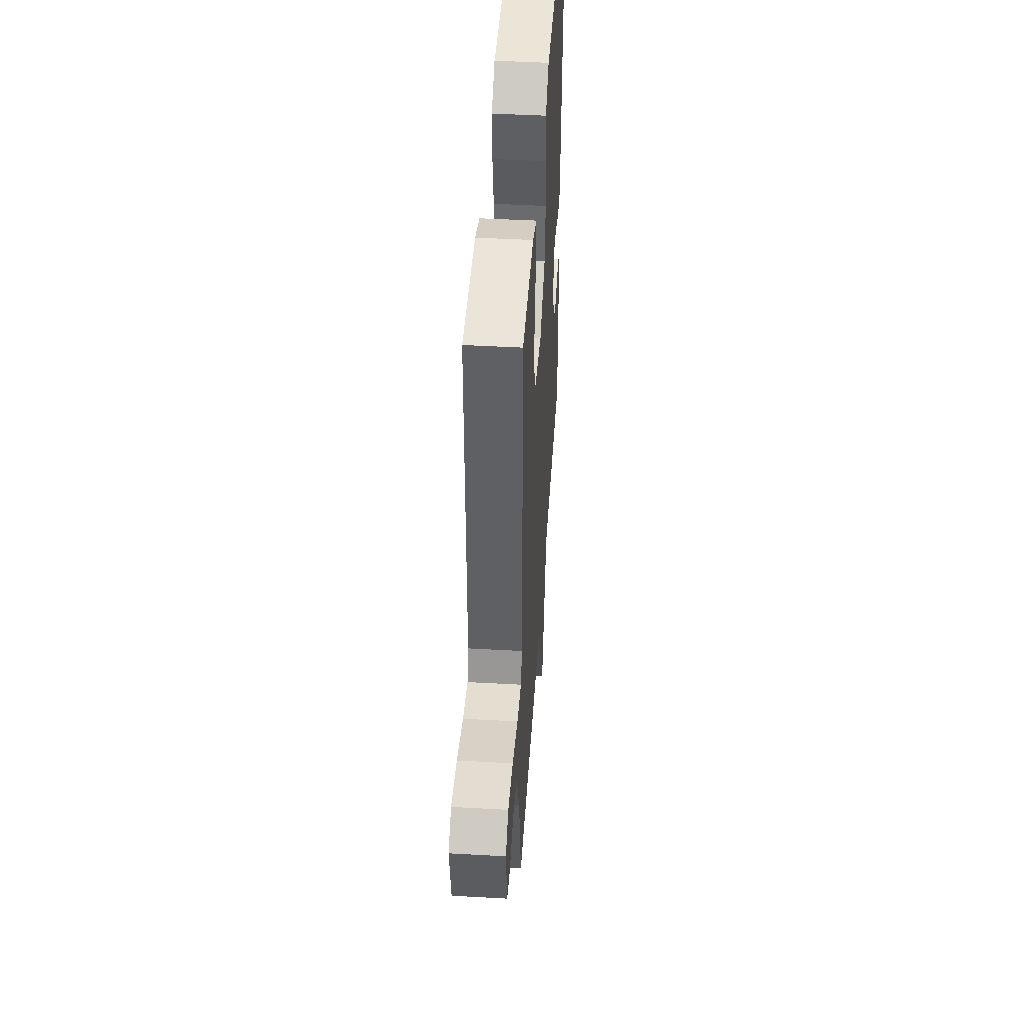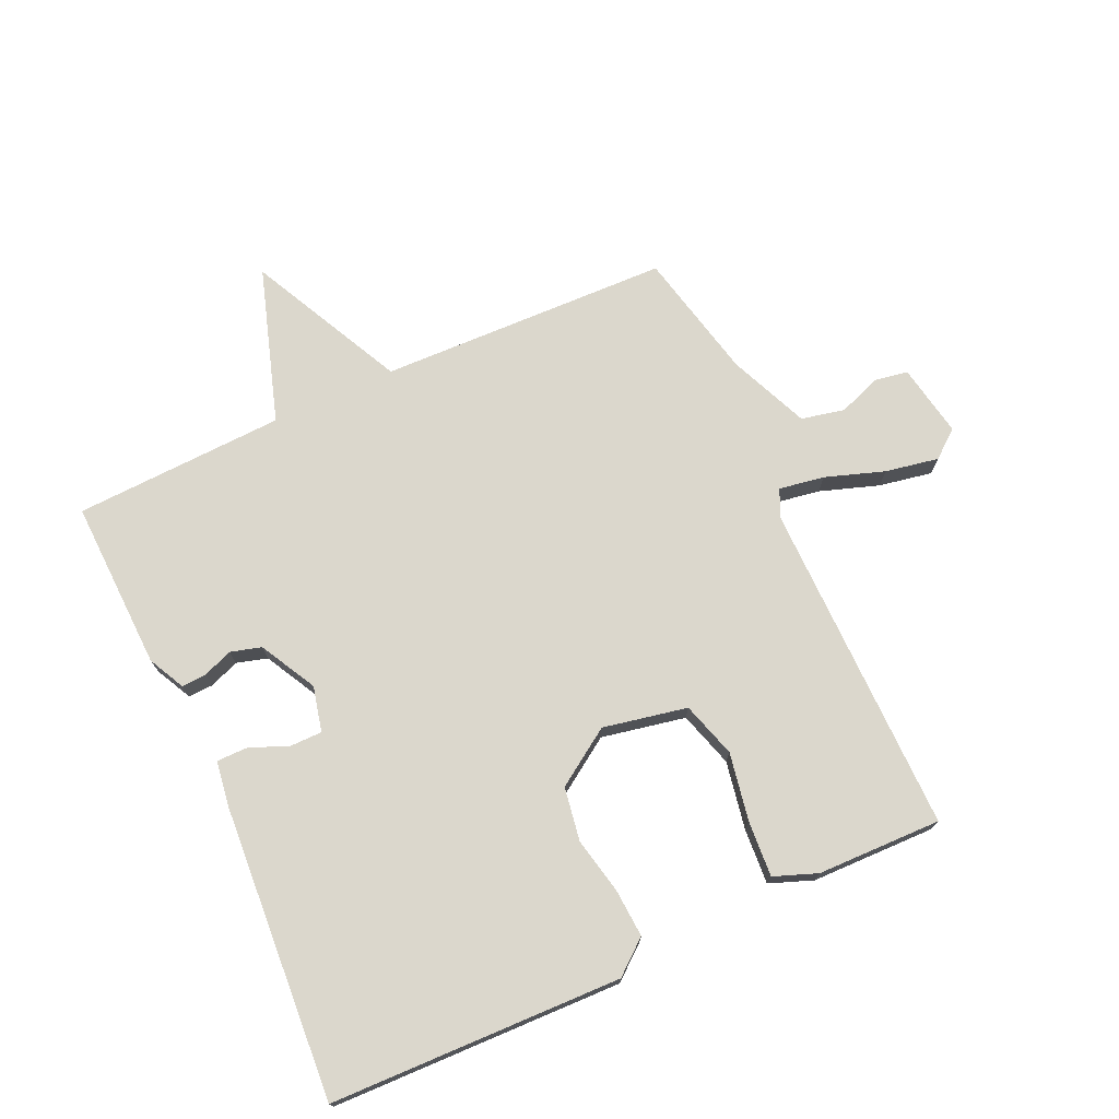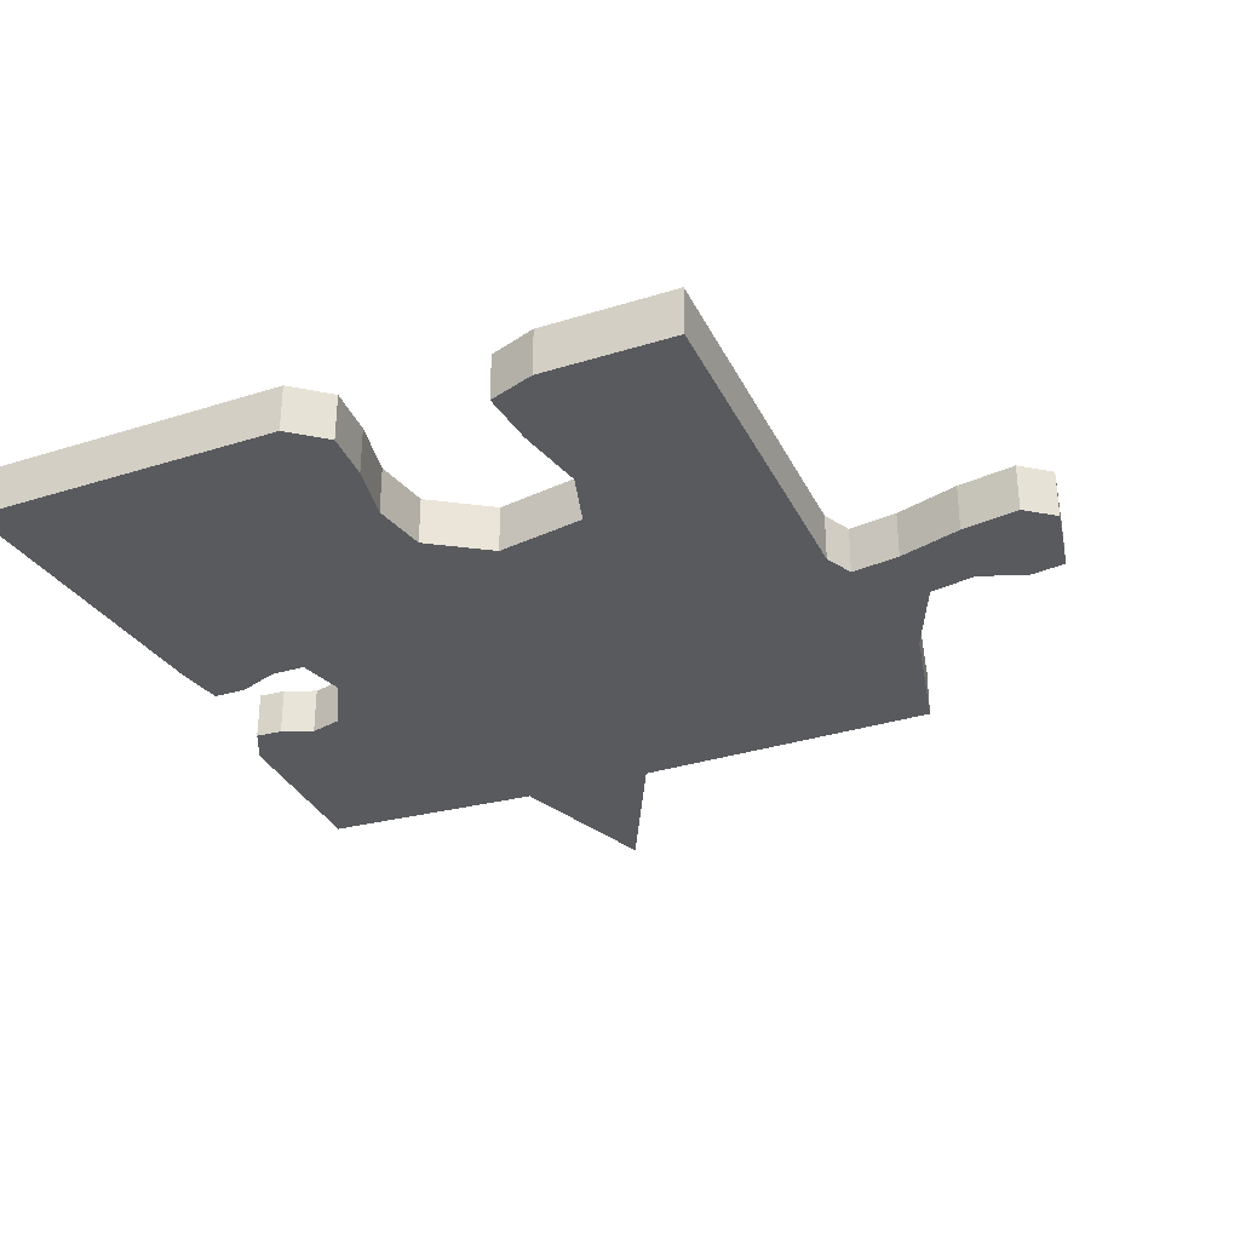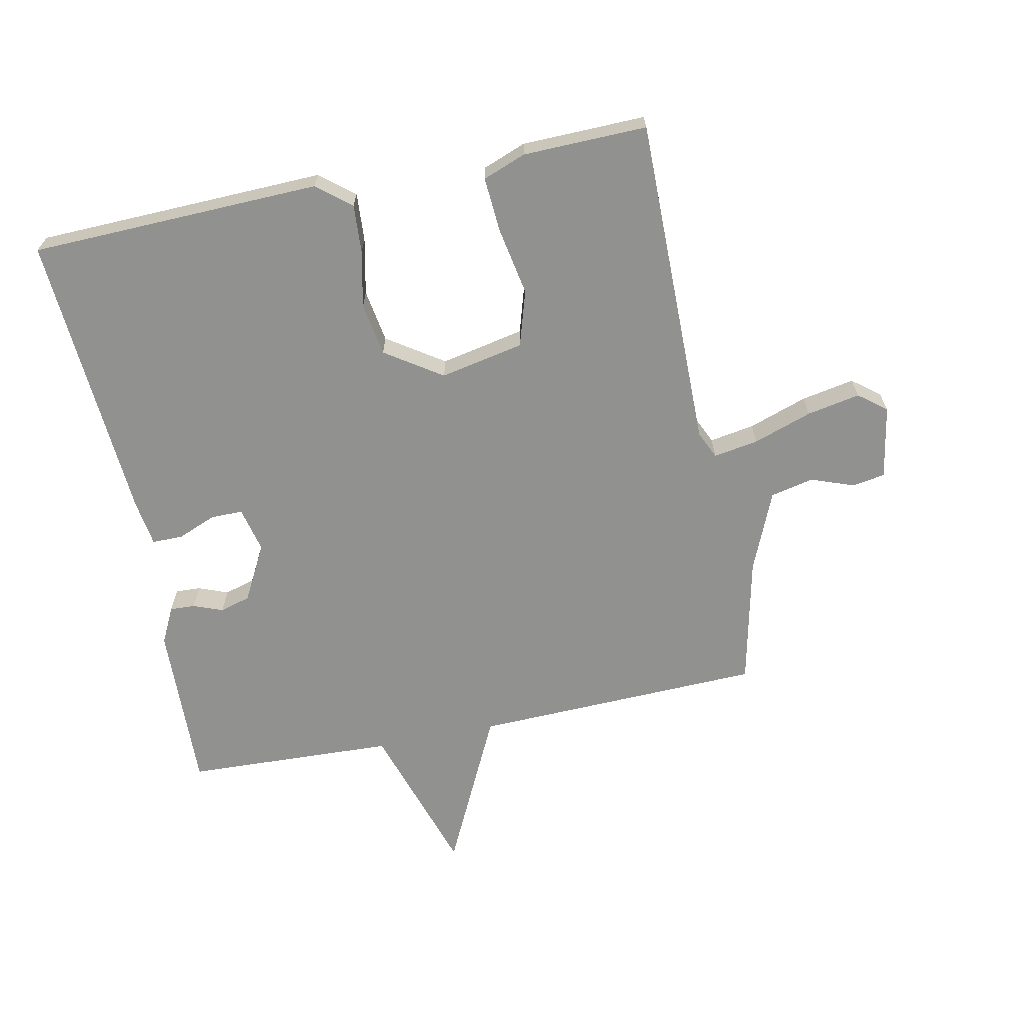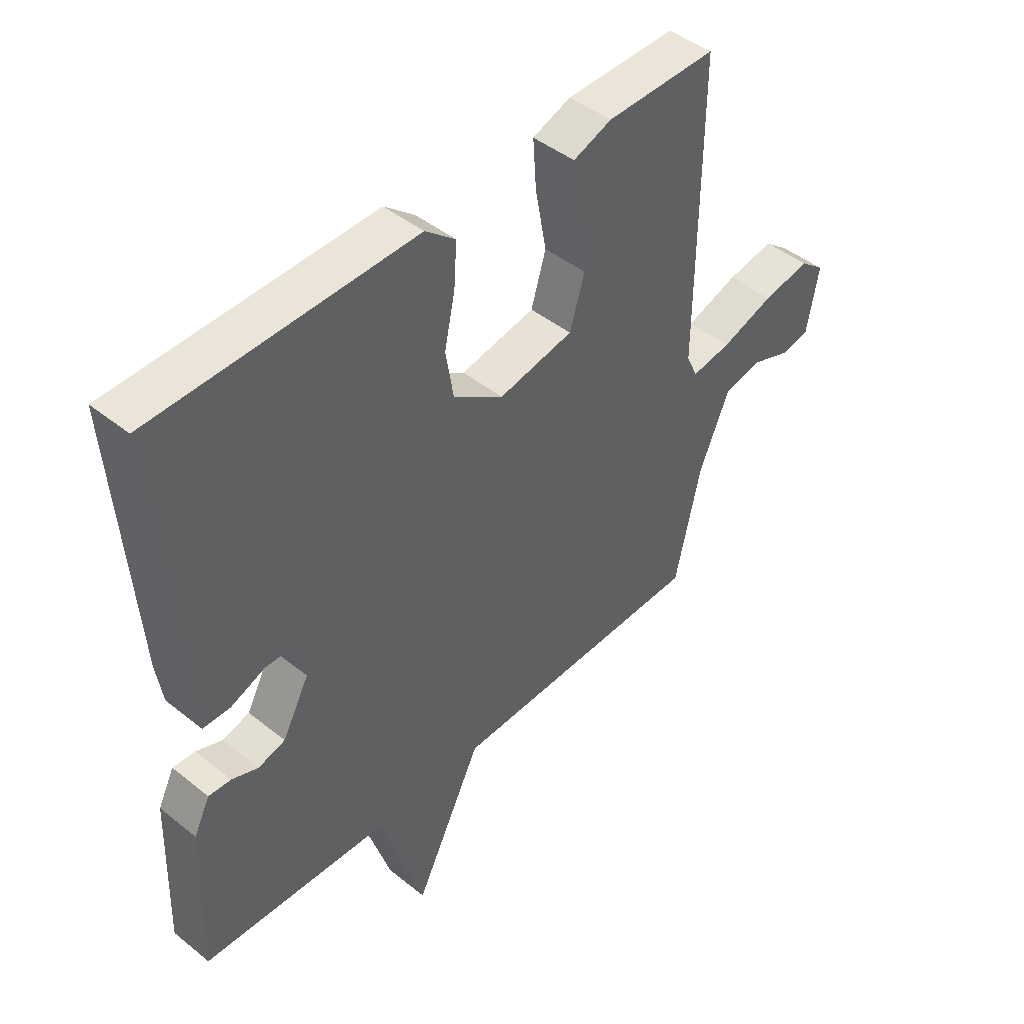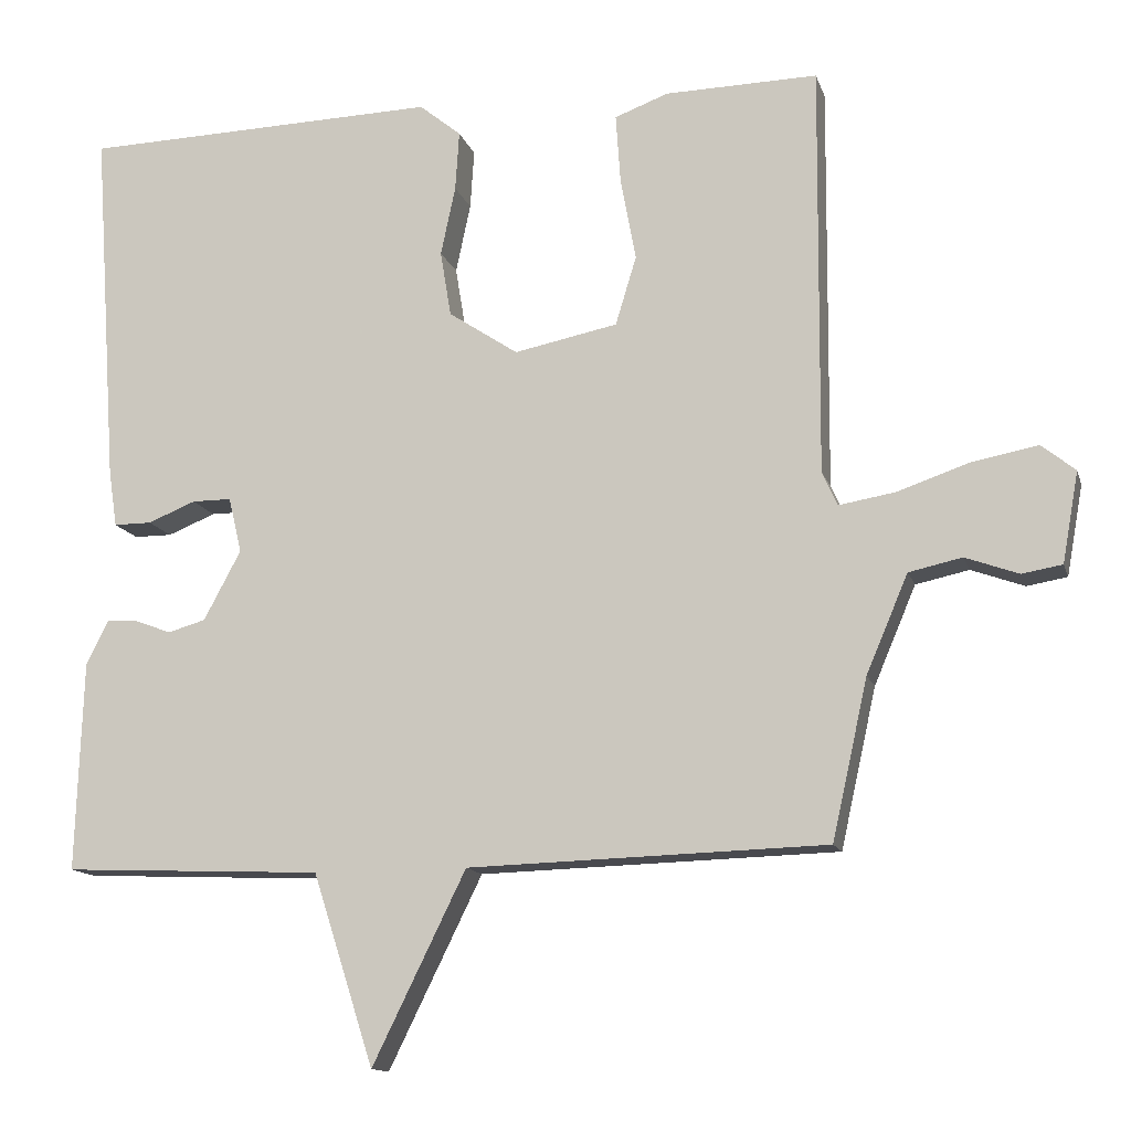
<metadata>
{"format":"obj","ext":"obj","renderer":"f3d","projection":"perspective","resolution":1024,"background":"white","views":[{"elev":45.7,"azim":93.7,"up":"+Z"},{"elev":73.2,"azim":-24.6,"up":"+Y"},{"elev":-31.1,"azim":22.8,"up":"+Y"},{"elev":-65.9,"azim":11.6,"up":"+Y"},{"elev":44.9,"azim":-47.1,"up":"+Z"},{"elev":-13.2,"azim":14.6,"up":"+Z"}]}
</metadata>
<code>
v -0.5 0.07 -0.5
v -0.491 0.07 -0.229
v -0.462 0.07 -0.171
v -0.422 0.07 -0.173
v -0.375 0.07 -0.191
v -0.326 0.07 -0.177
v -0.278 0.07 -0.087
v -0.295 0.07 -0.015
v -0.346 0.07 -0.015
v -0.408 0.07 -0.04
v -0.457 0.07 -0.04
v -0.468 0.07 0.034
v -0.5 0.07 0.5
v -0.036 0.07 0.513
v 0.018 0.07 0.469
v 0.013 0.07 0.392
v -0.006 0.07 0.302
v 0.008 0.07 0.217
v 0.098 0.07 0.157
v 0.232 0.07 0.184
v 0.259 0.07 0.273
v 0.239 0.07 0.382
v 0.233 0.07 0.47
v 0.302 0.07 0.496
v 0.5 0.07 0.5
v 0.496 0.07 -0.032
v 0.516 0.07 -0.076
v 0.588 0.07 -0.064
v 0.682 0.07 -0.032
v 0.767 0.07 -0.016
v 0.811 0.07 -0.051
v 0.79 0.07 -0.168
v 0.738 0.07 -0.177
v 0.669 0.07 -0.152
v 0.6 0.07 -0.167
v 0.546 0.07 -0.294
v 0.5 0.07 -0.5
v 0.036 0.07 -0.514
v -0.085 0.07 -0.761
v -0.164 0.07 -0.514
v -0.5 0 -0.5
v -0.491 0 -0.229
v -0.462 0 -0.171
v -0.422 0 -0.173
v -0.375 0 -0.191
v -0.326 0 -0.177
v -0.278 0 -0.087
v -0.295 0 -0.015
v -0.346 0 -0.015
v -0.408 0 -0.04
v -0.457 0 -0.04
v -0.468 0 0.034
v -0.5 0 0.5
v -0.036 0 0.513
v 0.018 0 0.469
v 0.013 0 0.392
v -0.006 0 0.302
v 0.008 0 0.217
v 0.098 0 0.157
v 0.232 0 0.184
v 0.259 0 0.273
v 0.239 0 0.382
v 0.233 0 0.47
v 0.302 0 0.496
v 0.5 0 0.5
v 0.496 0 -0.032
v 0.516 0 -0.076
v 0.588 0 -0.064
v 0.682 0 -0.032
v 0.767 0 -0.016
v 0.811 0 -0.051
v 0.79 0 -0.168
v 0.738 0 -0.177
v 0.669 0 -0.152
v 0.6 0 -0.167
v 0.546 0 -0.294
v 0.5 0 -0.5
v 0.036 0 -0.514
v -0.085 0 -0.761
v -0.164 0 -0.514
f 38 39 40
f 40 1 2
f 38 40 2
f 37 38 2
f 36 37 2
f 35 36 2
f 34 35 2
f 32 33 34
f 31 32 34
f 30 31 34
f 29 30 34
f 28 29 34
f 27 28 34
f 27 34 2
f 26 27 2
f 24 25 26
f 23 24 26
f 22 23 26
f 21 22 26
f 20 21 26
f 19 20 26
f 15 16 17
f 14 15 17
f 13 14 17
f 12 13 17
f 11 12 17
f 10 11 17
f 9 10 17
f 8 9 17 18
f 7 8 18 19
f 2 3 4 5
f 2 5 6
f 26 2 6
f 6 7 19 26
f 80 79 78
f 42 41 80
f 42 80 78
f 42 78 77
f 42 77 76
f 42 76 75
f 42 75 74
f 74 73 72
f 74 72 71
f 74 71 70
f 74 70 69
f 74 69 68
f 74 68 67
f 42 74 67
f 42 67 66
f 66 65 64
f 66 64 63
f 66 63 62
f 66 62 61
f 66 61 60
f 66 60 59
f 57 56 55
f 57 55 54
f 57 54 53
f 57 53 52
f 57 52 51
f 57 51 50
f 57 50 49
f 58 57 49 48
f 59 58 48 47
f 45 44 43 42
f 46 45 42
f 46 42 66
f 66 59 47 46
f 1 41 42 2
f 2 42 43 3
f 3 43 44 4
f 4 44 45 5
f 5 45 46 6
f 6 46 47 7
f 7 47 48 8
f 8 48 49 9
f 9 49 50 10
f 10 50 51 11
f 11 51 52 12
f 12 52 53 13
f 13 53 54 14
f 14 54 55 15
f 15 55 56 16
f 16 56 57 17
f 17 57 58 18
f 18 58 59 19
f 19 59 60 20
f 20 60 61 21
f 21 61 62 22
f 22 62 63 23
f 23 63 64 24
f 24 64 65 25
f 25 65 66 26
f 26 66 67 27
f 27 67 68 28
f 28 68 69 29
f 29 69 70 30
f 30 70 71 31
f 31 71 72 32
f 32 72 73 33
f 33 73 74 34
f 34 74 75 35
f 35 75 76 36
f 36 76 77 37
f 37 77 78 38
f 38 78 79 39
f 39 79 80 40
f 40 80 41 1

</code>
